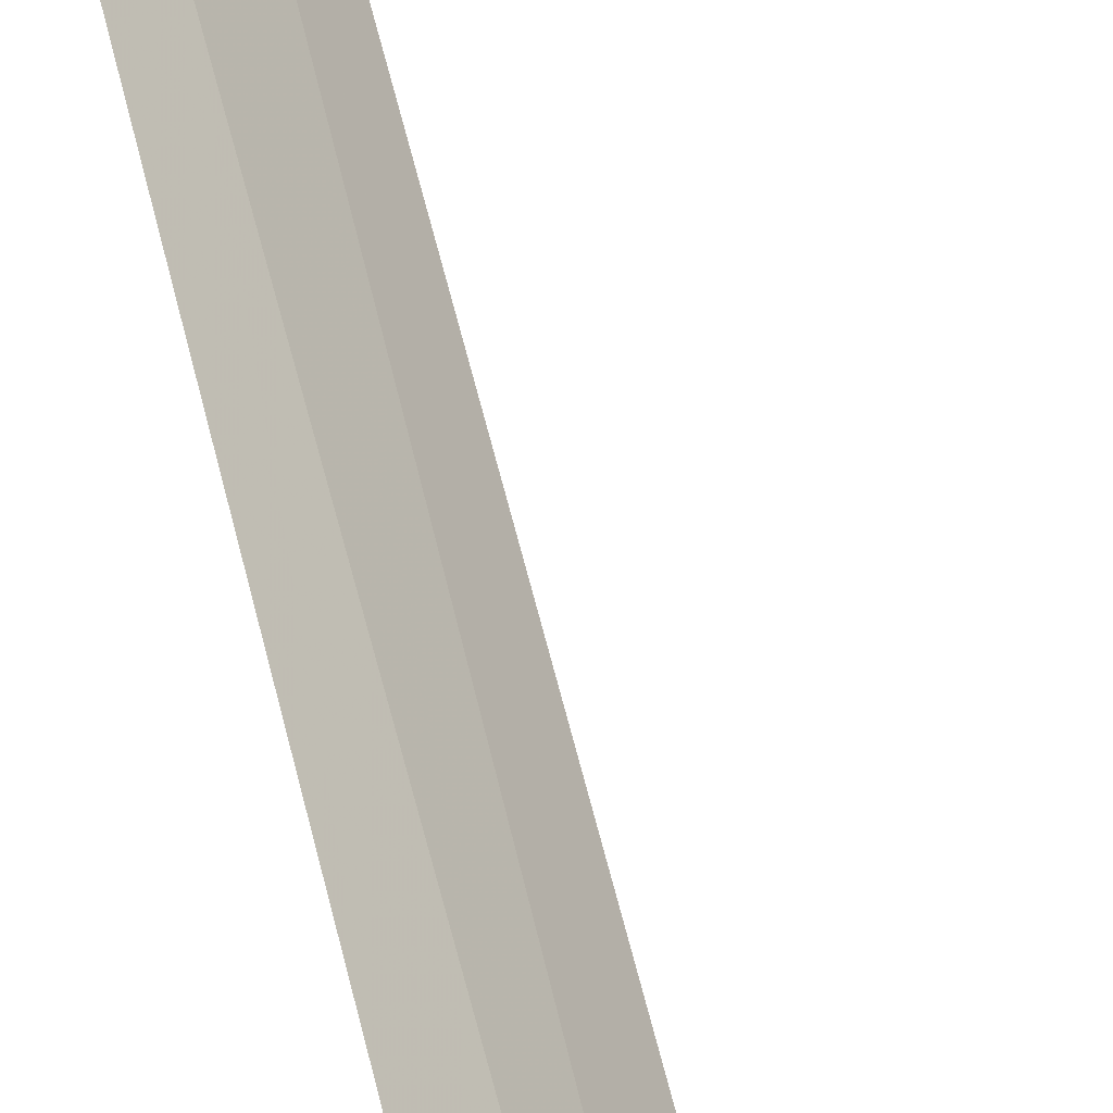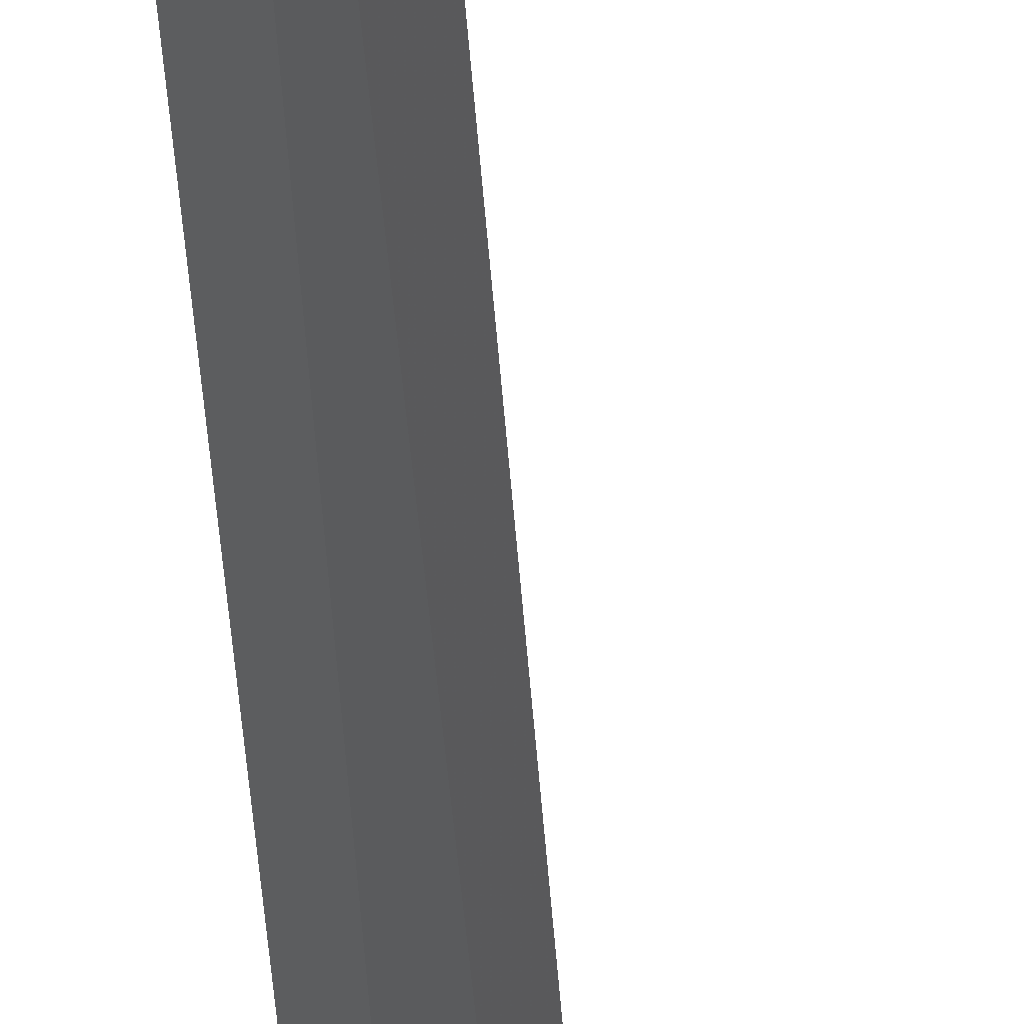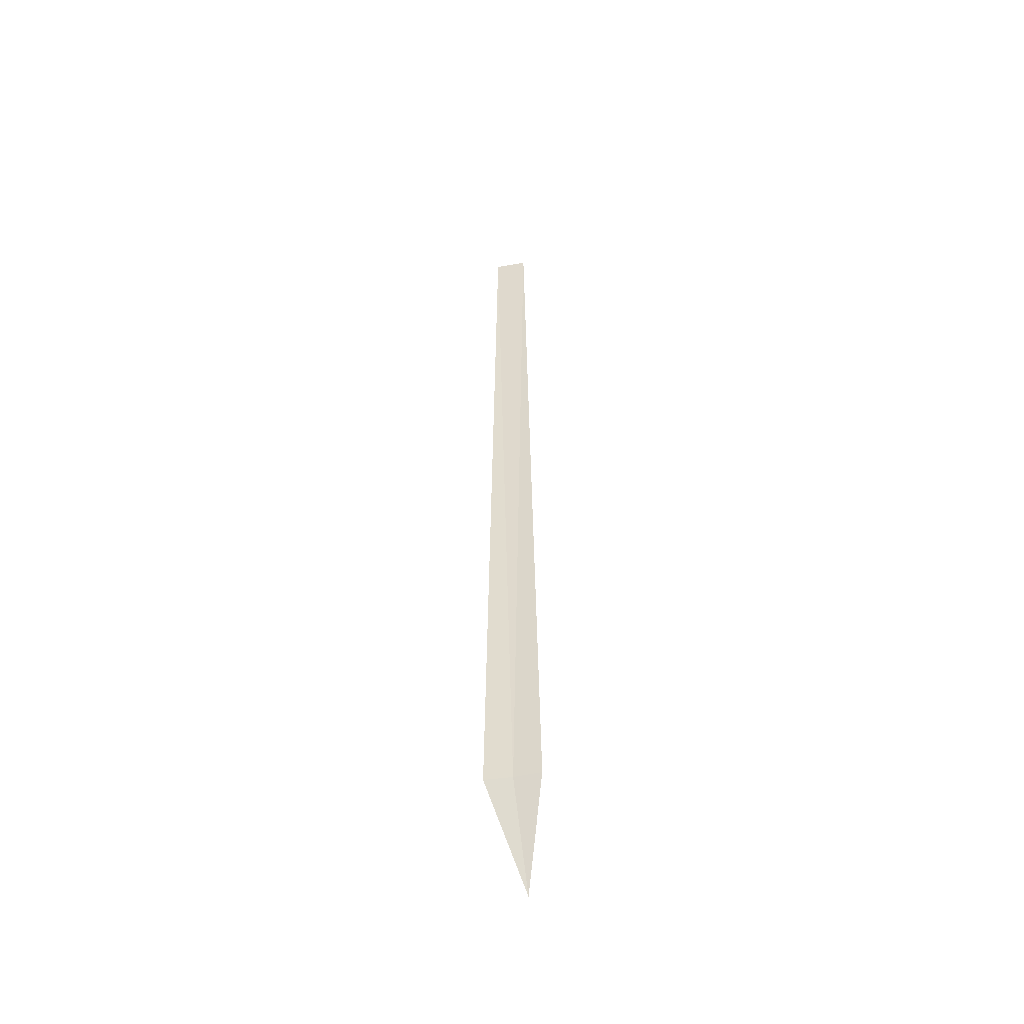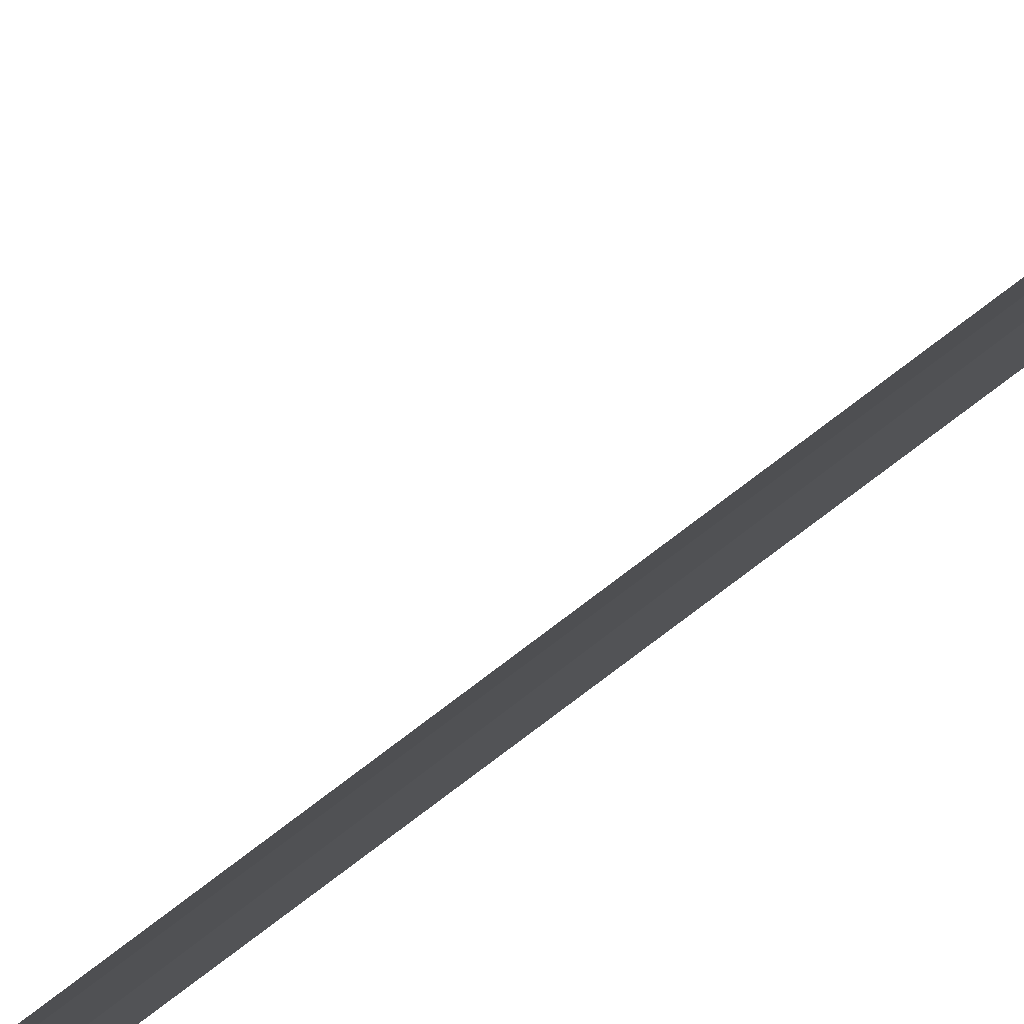
<metadata>
{"format":"obj","ext":"obj","renderer":"f3d","projection":"perspective","resolution":1024,"background":"white","views":[{"elev":54.4,"azim":167.5,"up":"+Y"},{"elev":-56.5,"azim":-175.2,"up":"+Y"},{"elev":-50.6,"azim":67.4,"up":"+Z"},{"elev":35.2,"azim":38.1,"up":"+Y"}]}
</metadata>
<code>
v -3.528 -37.63 86.5
v -3.745 -37.99 86.5
v -3.684 -37.88 100
v -3.404 -37.46 100
v -3.28 -37.3 86.5
v -4.114 -37.16 85
f 1 3 2
f 1 5 4
f 1 4 3
f 1 6 5
f 1 2 6

</code>
